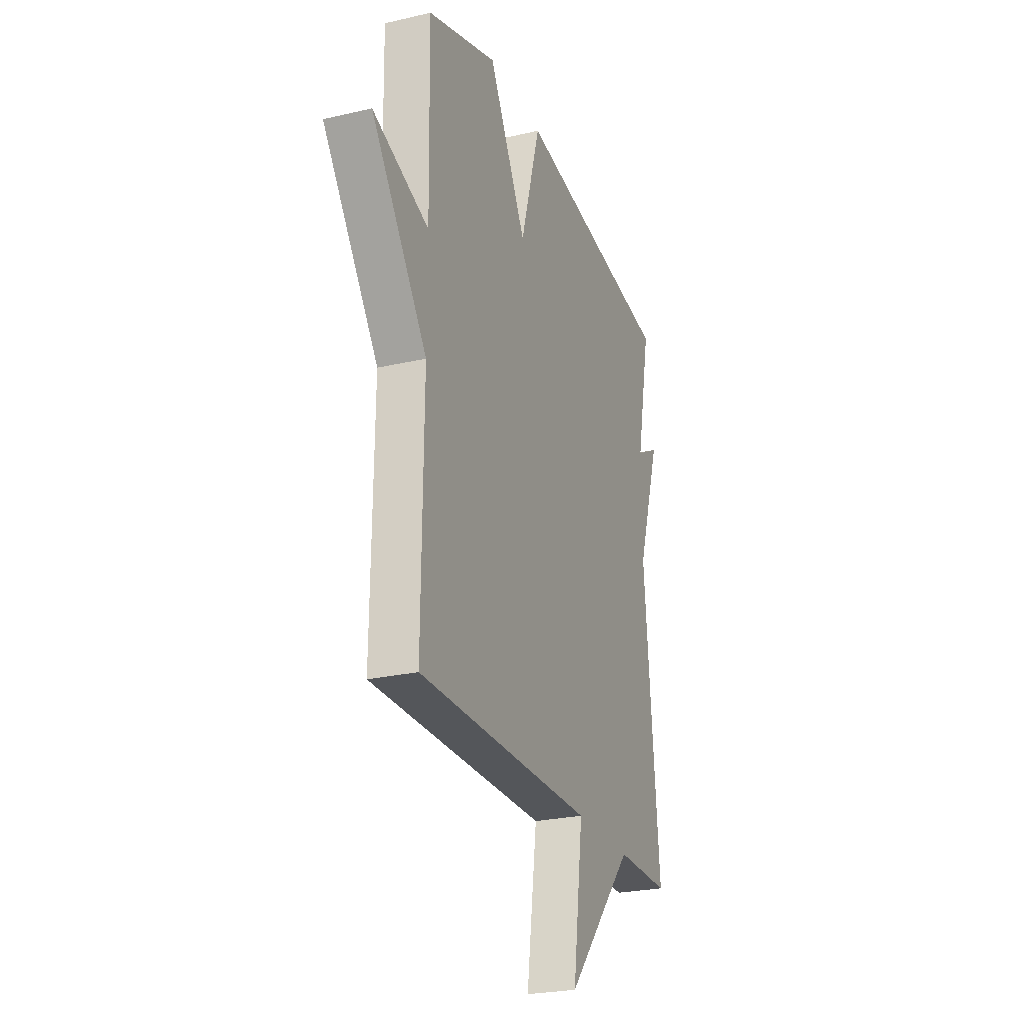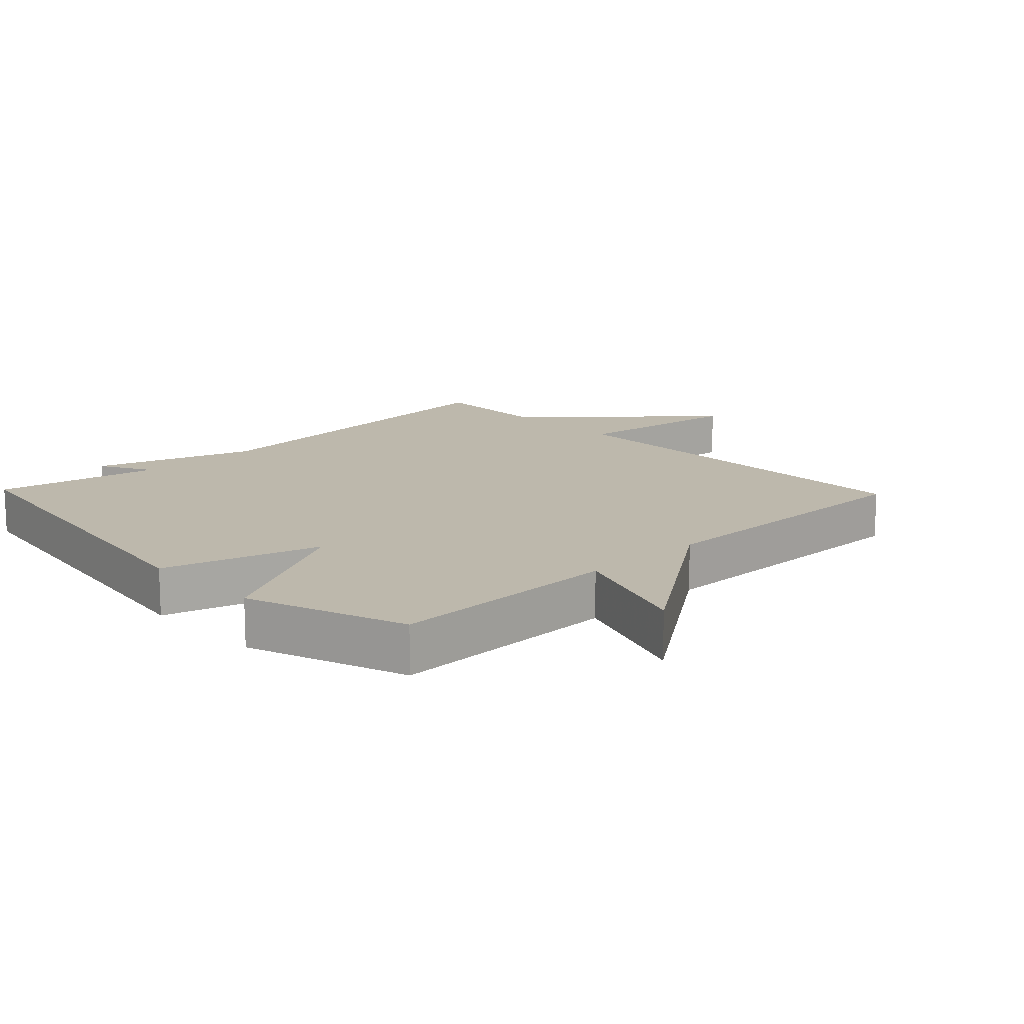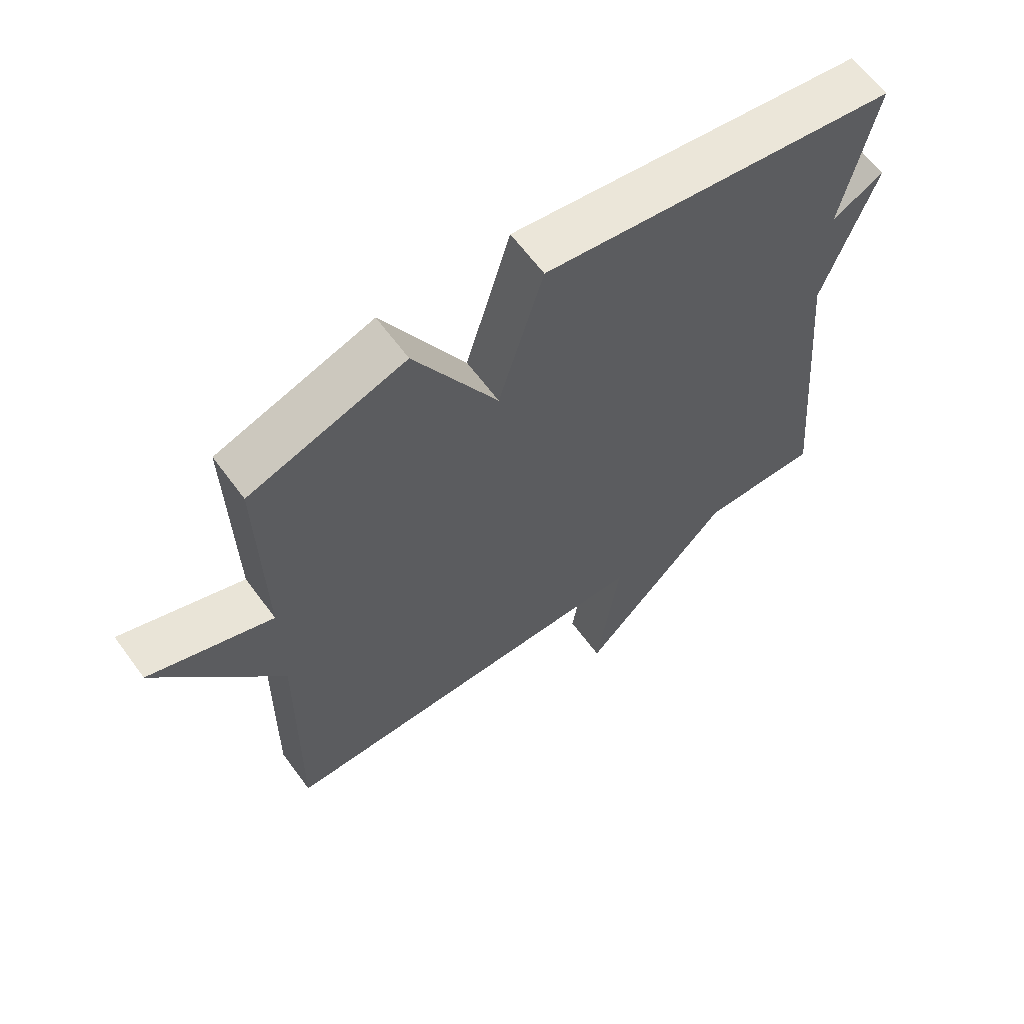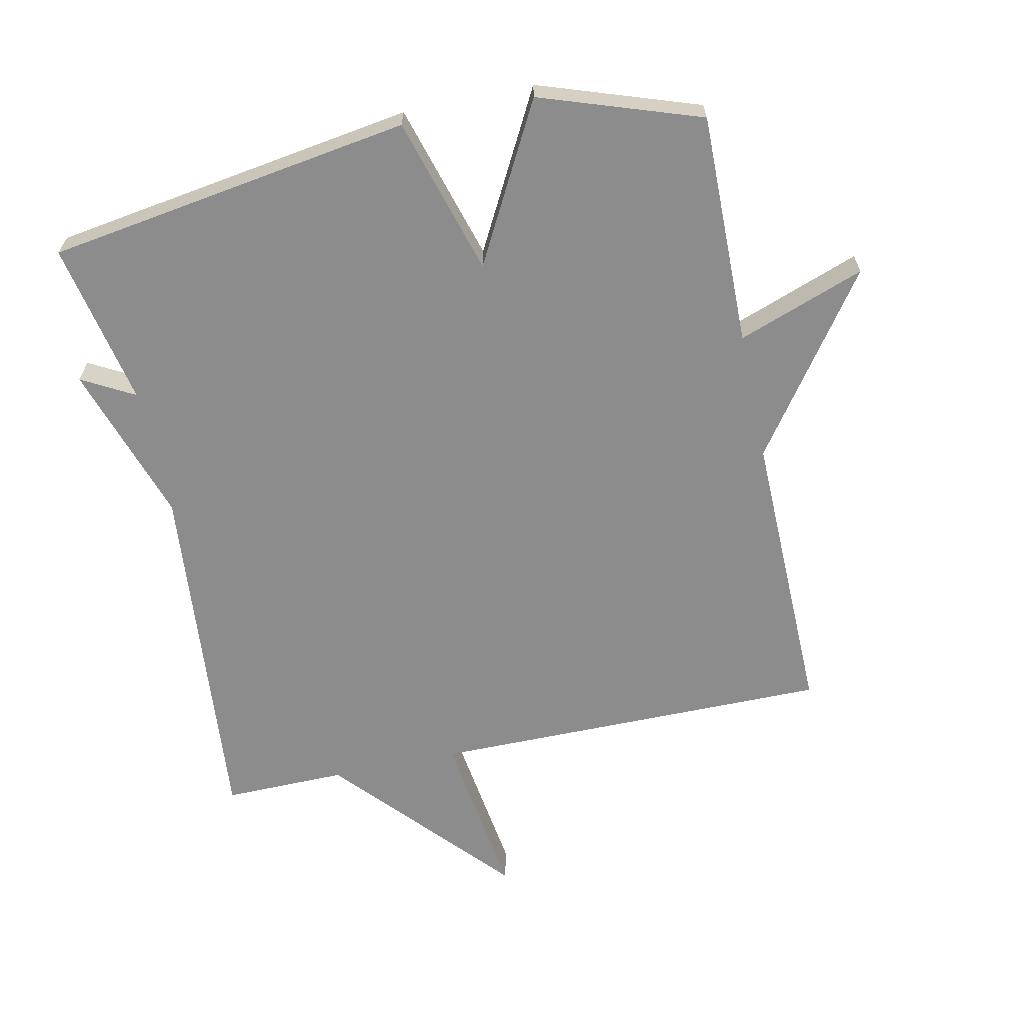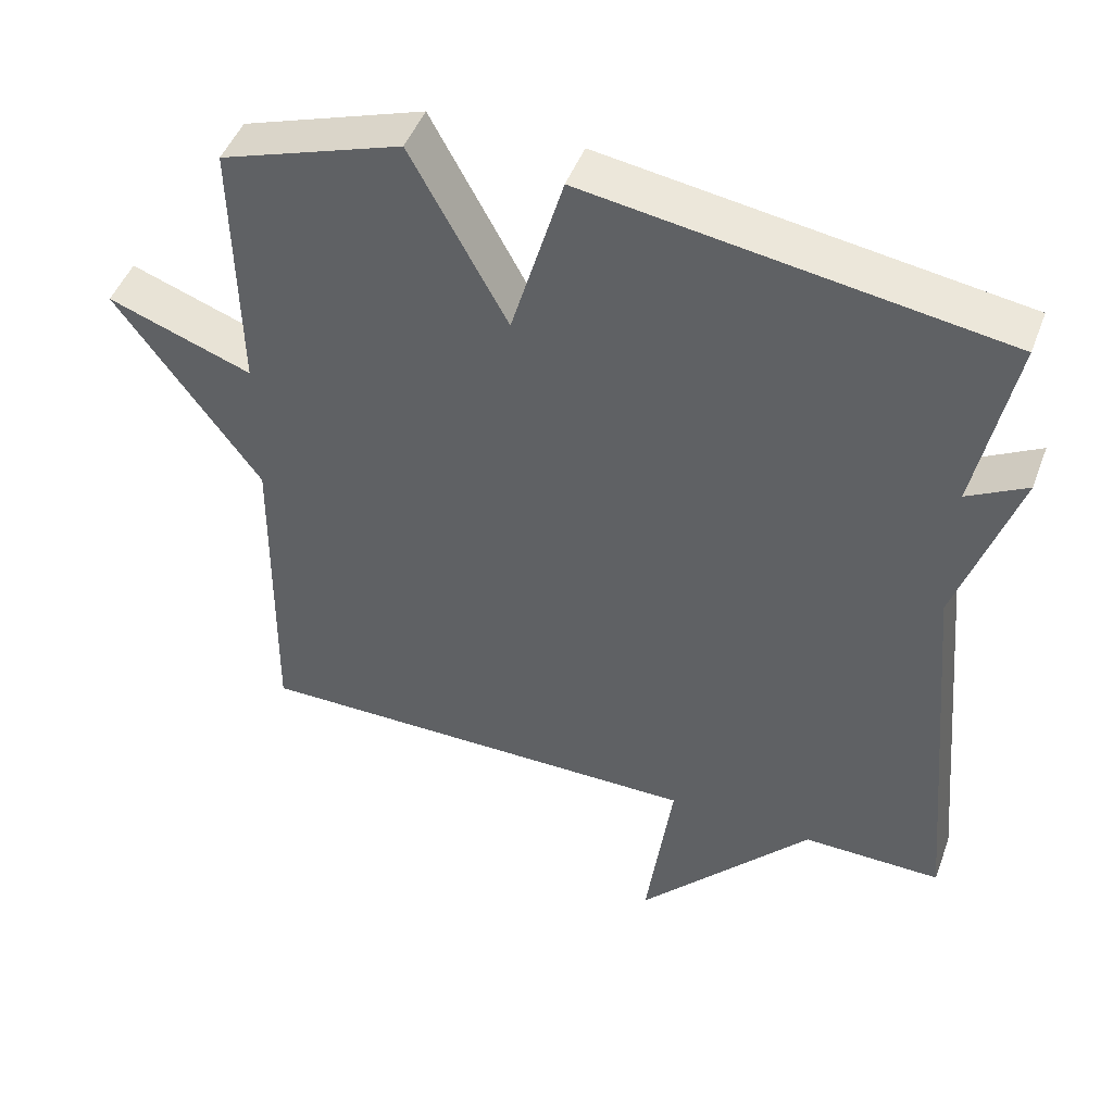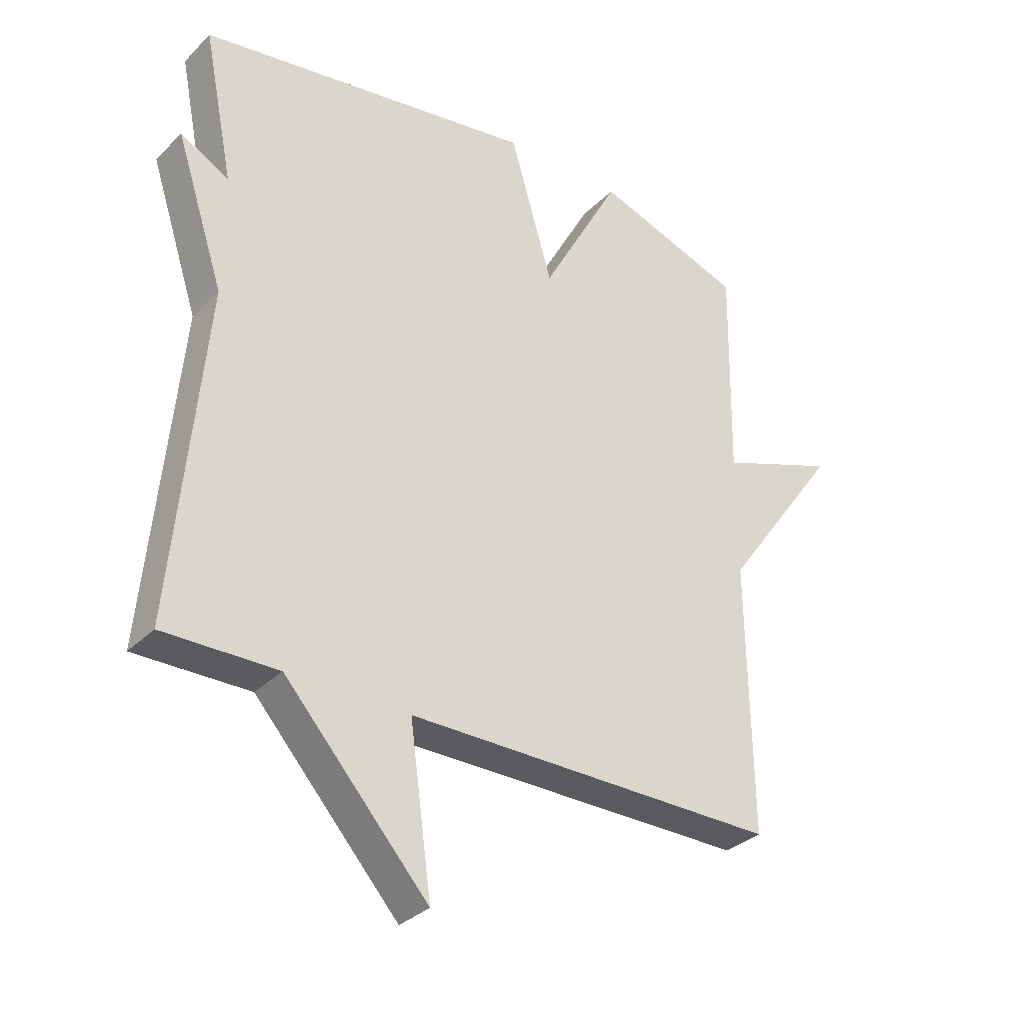
<metadata>
{"format":"obj","ext":"obj","renderer":"f3d","projection":"perspective","resolution":1024,"background":"white","views":[{"elev":-25.3,"azim":110.6,"up":"+Z"},{"elev":14.7,"azim":46.2,"up":"+Y"},{"elev":63.4,"azim":143.7,"up":"+Z"},{"elev":-64.2,"azim":12.1,"up":"+Y"},{"elev":47.3,"azim":-159.8,"up":"+Z"},{"elev":-32.5,"azim":-36.8,"up":"+Z"}]}
</metadata>
<code>
v 0.5 0.07 -0.5
v -0.113 0.07 -0.498
v -0.077 0.07 -0.762
v -0.313 0.07 -0.498
v -0.5 0.07 -0.5
v -0.45 0.07 0.05
v -0.53 0.07 0.294
v -0.45 0.07 0.25
v -0.5 0.07 0.5
v 0.056 0.07 0.584
v 0.126 0.07 0.344
v 0.256 0.07 0.584
v 0.5 0.07 0.5
v 0.494 0.07 0.145
v 0.688 0.07 0.215
v 0.494 0.07 -0.055
v 0.5 0 -0.5
v -0.113 0 -0.498
v -0.077 0 -0.762
v -0.313 0 -0.498
v -0.5 0 -0.5
v -0.45 0 0.05
v -0.53 0 0.294
v -0.45 0 0.25
v -0.5 0 0.5
v 0.056 0 0.584
v 0.126 0 0.344
v 0.256 0 0.584
v 0.5 0 0.5
v 0.494 0 0.145
v 0.688 0 0.215
v 0.494 0 -0.055
f 14 15 16
f 11 12 13 14
f 11 14 16
f 8 9 10 11
f 16 1 2
f 11 16 2
f 8 11 2
f 8 2 3
f 7 8 3
f 6 7 3
f 4 5 6
f 3 4 6
f 32 31 30
f 30 29 28 27
f 32 30 27
f 27 26 25 24
f 18 17 32
f 18 32 27
f 18 27 24
f 19 18 24
f 19 24 23
f 19 23 22
f 22 21 20
f 22 20 19
f 1 17 18 2
f 2 18 19 3
f 3 19 20 4
f 4 20 21 5
f 5 21 22 6
f 6 22 23 7
f 7 23 24 8
f 8 24 25 9
f 9 25 26 10
f 10 26 27 11
f 11 27 28 12
f 12 28 29 13
f 13 29 30 14
f 14 30 31 15
f 15 31 32 16
f 16 32 17 1

</code>
